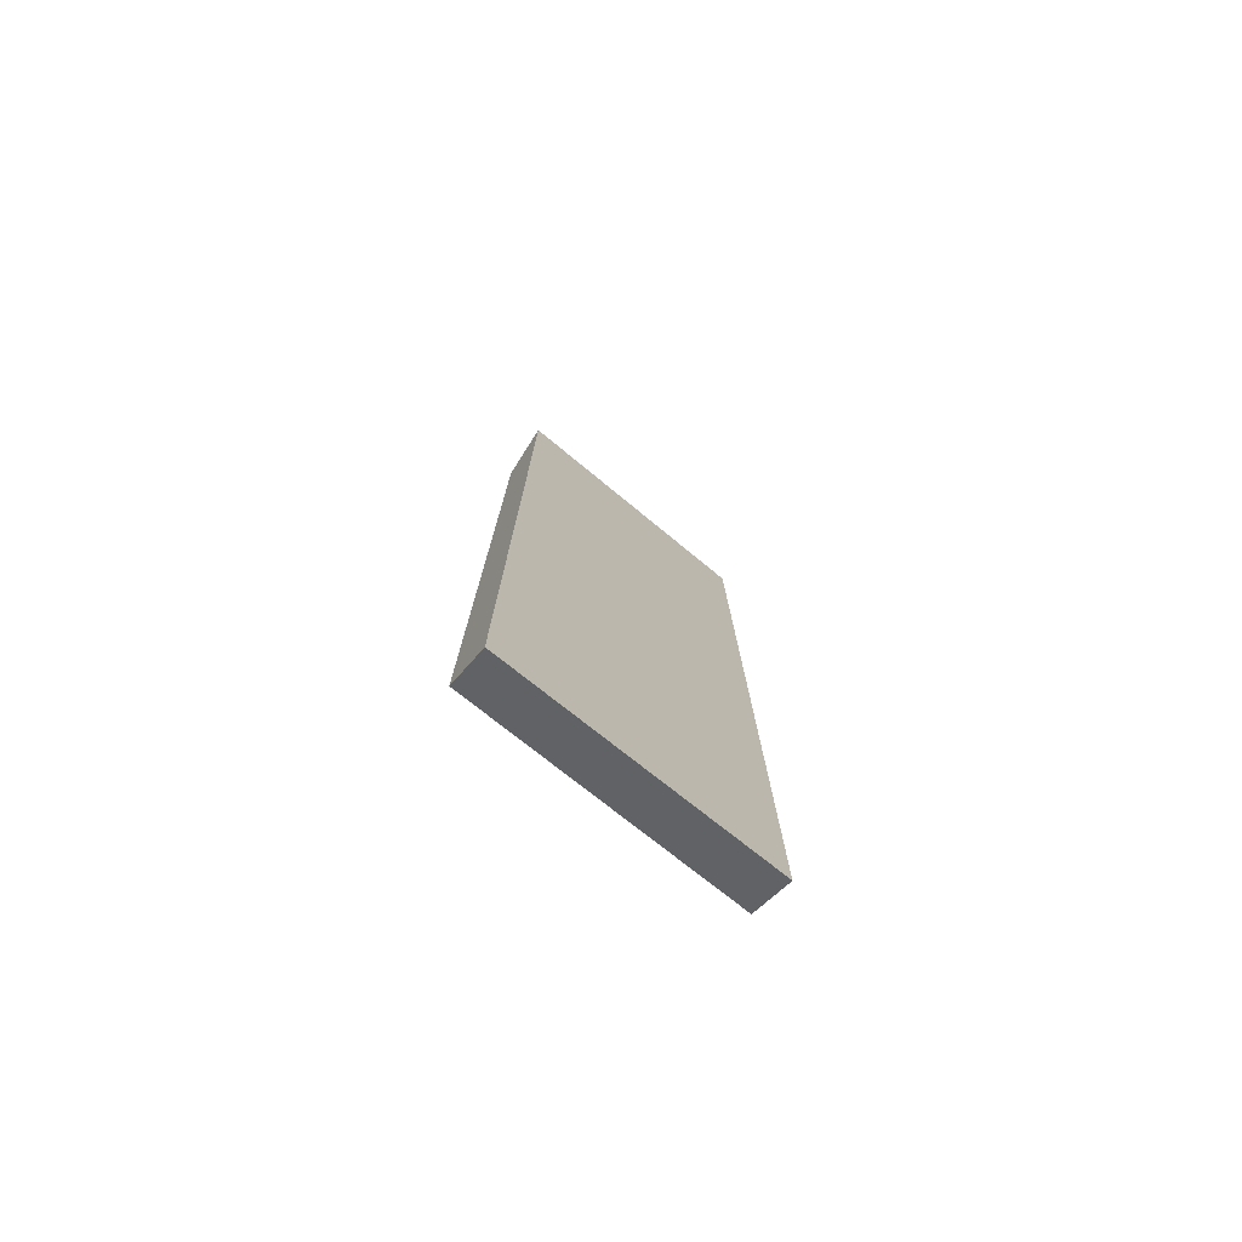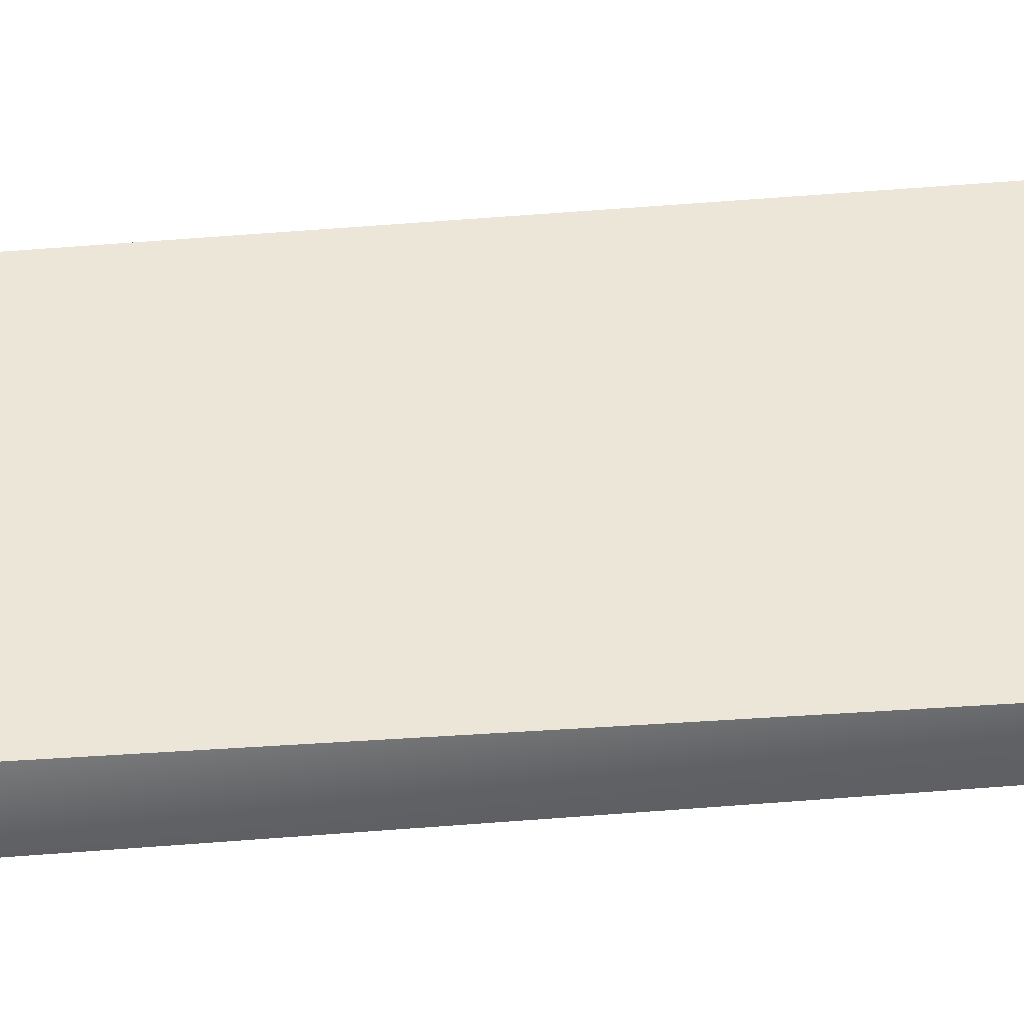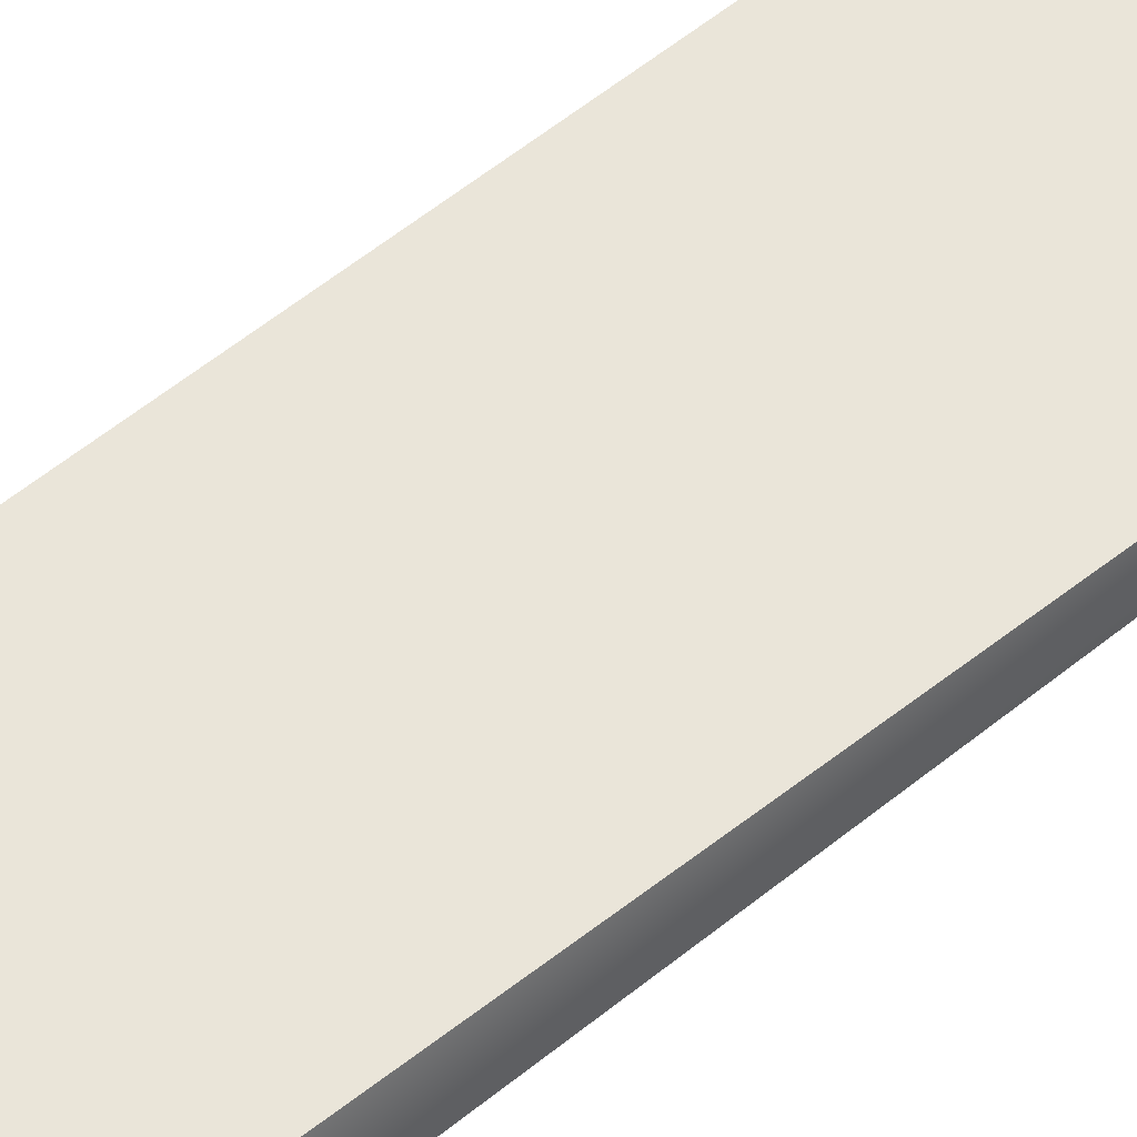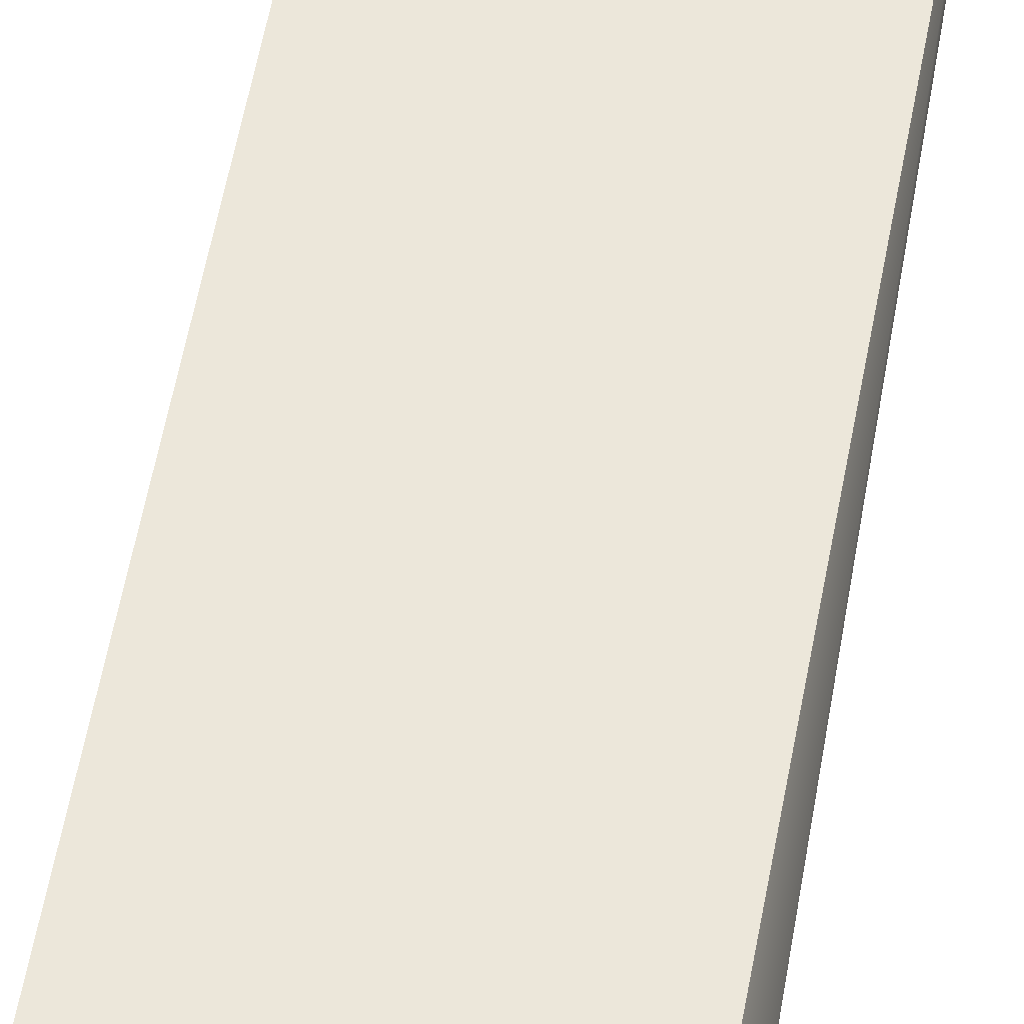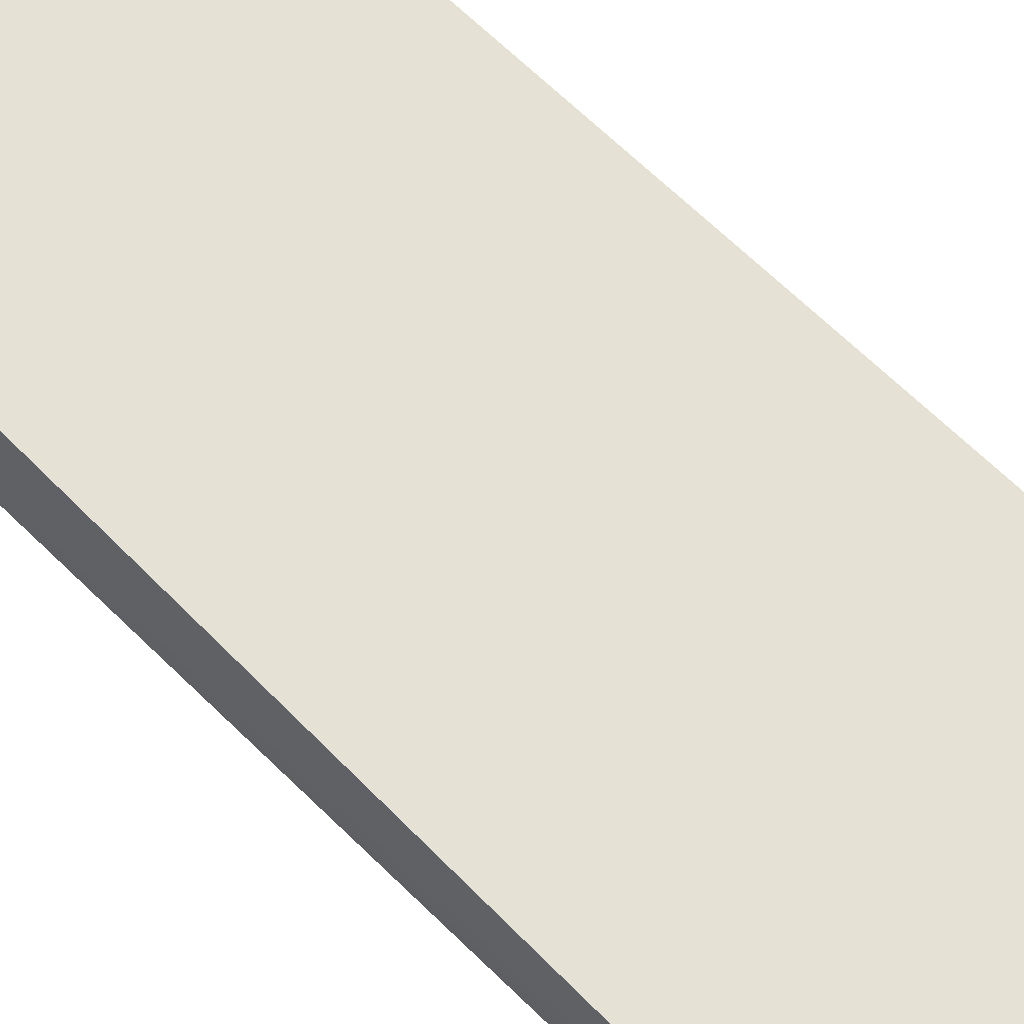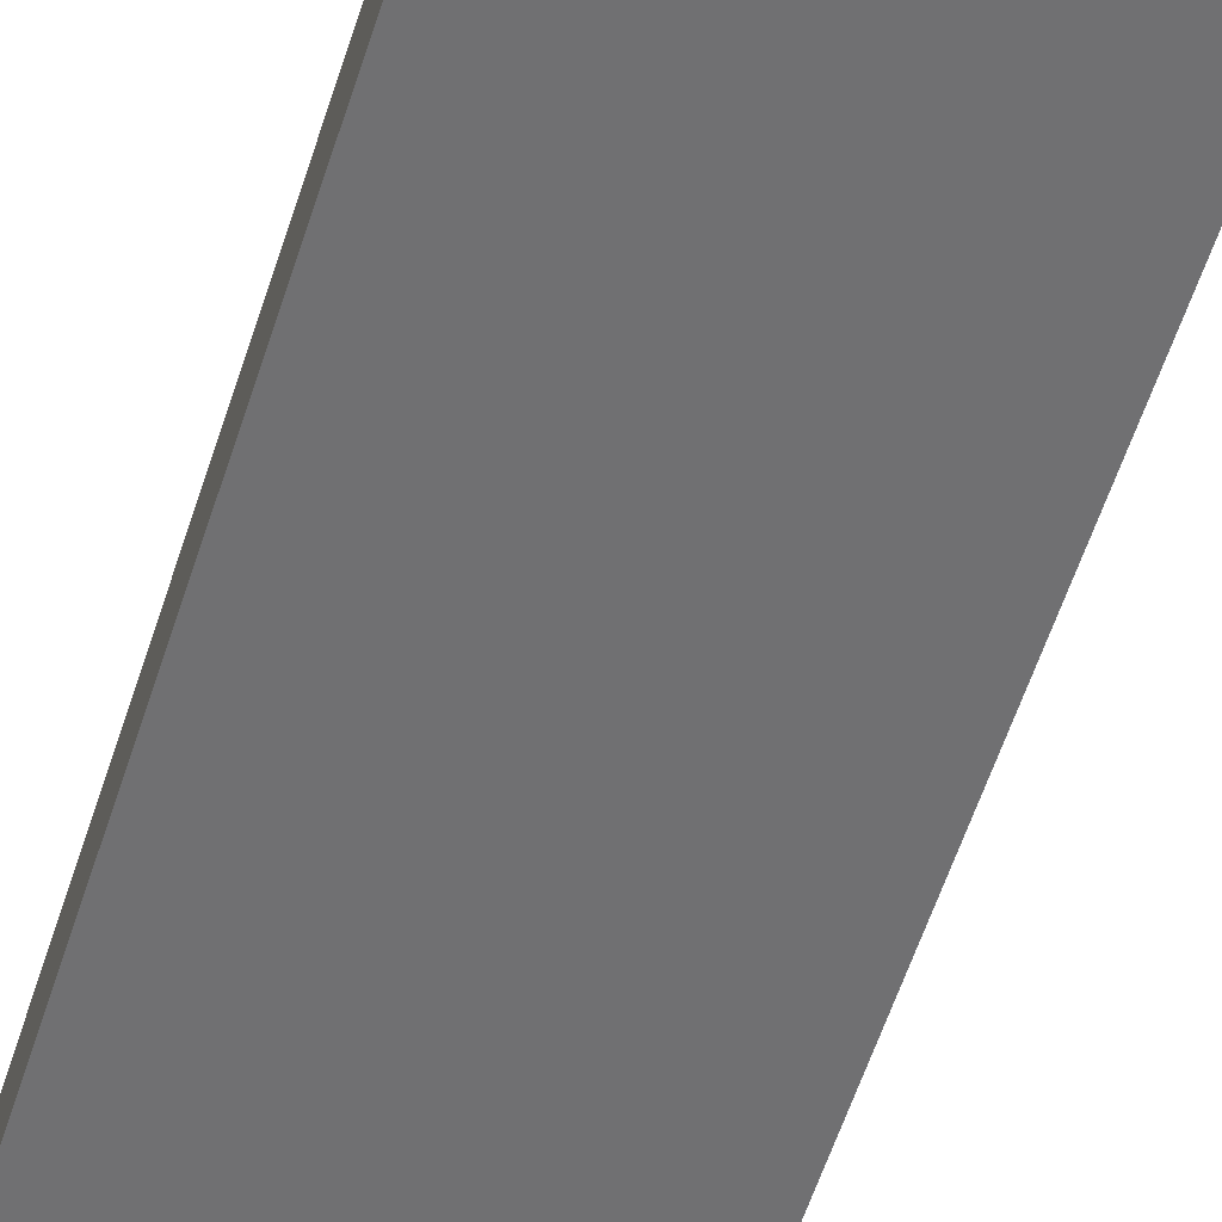
<metadata>
{"format":"obj","ext":"obj","renderer":"f3d","projection":"perspective","resolution":1024,"background":"white","views":[{"elev":-76.6,"azim":-38.1,"up":"+Z"},{"elev":49.5,"azim":84.5,"up":"+Y"},{"elev":58.2,"azim":49.8,"up":"+Y"},{"elev":54.0,"azim":9.3,"up":"+Y"},{"elev":64.6,"azim":134.7,"up":"+Y"},{"elev":-55.0,"azim":-17.4,"up":"+Y"}]}
</metadata>
<code>
g pb_Mesh94508
v 1.023 0.5 -4.048
v -2 0.5 -3.597
v 0.8734 1 -4.968
v -2 1 -4.601
v -2 0.5 -3.597
v -2 0.5 -15.12
v -2 1 -4.601
v -2 1 -14.84
v -2 0.5 -15.12
v 1.107 0.5 -15.18
v -2 1 -14.84
v 1.107 1 -14.9
v 1.107 0.5 -15.18
v 1.023 0.5 -4.048
v 1.107 1 -14.9
v 0.8734 1 -4.968
v 0.8734 1 -4.968
v -2 1 -4.601
v 1.107 1 -14.9
v -2 1 -14.84
v 1.107 0.5 -15.18
v -2 0.5 -15.12
v 1.023 0.5 -4.048
v -2 0.5 -3.597
g pb_Mesh94508_0
f 3 2 1
f 3 4 2
f 7 6 5
f 7 8 6
f 11 10 9
f 11 12 10
f 15 14 13
f 15 16 14
f 19 18 17
f 19 20 18
f 23 22 21
f 23 24 22

</code>
